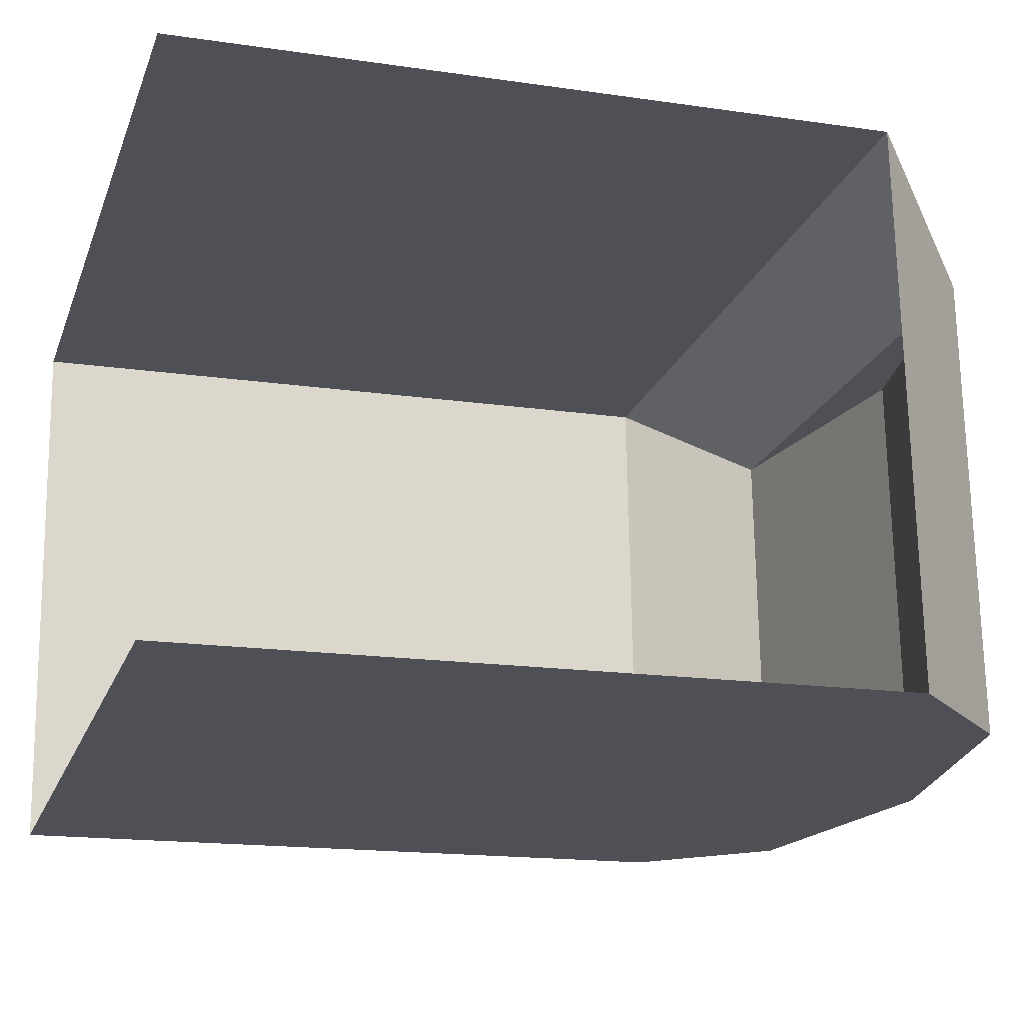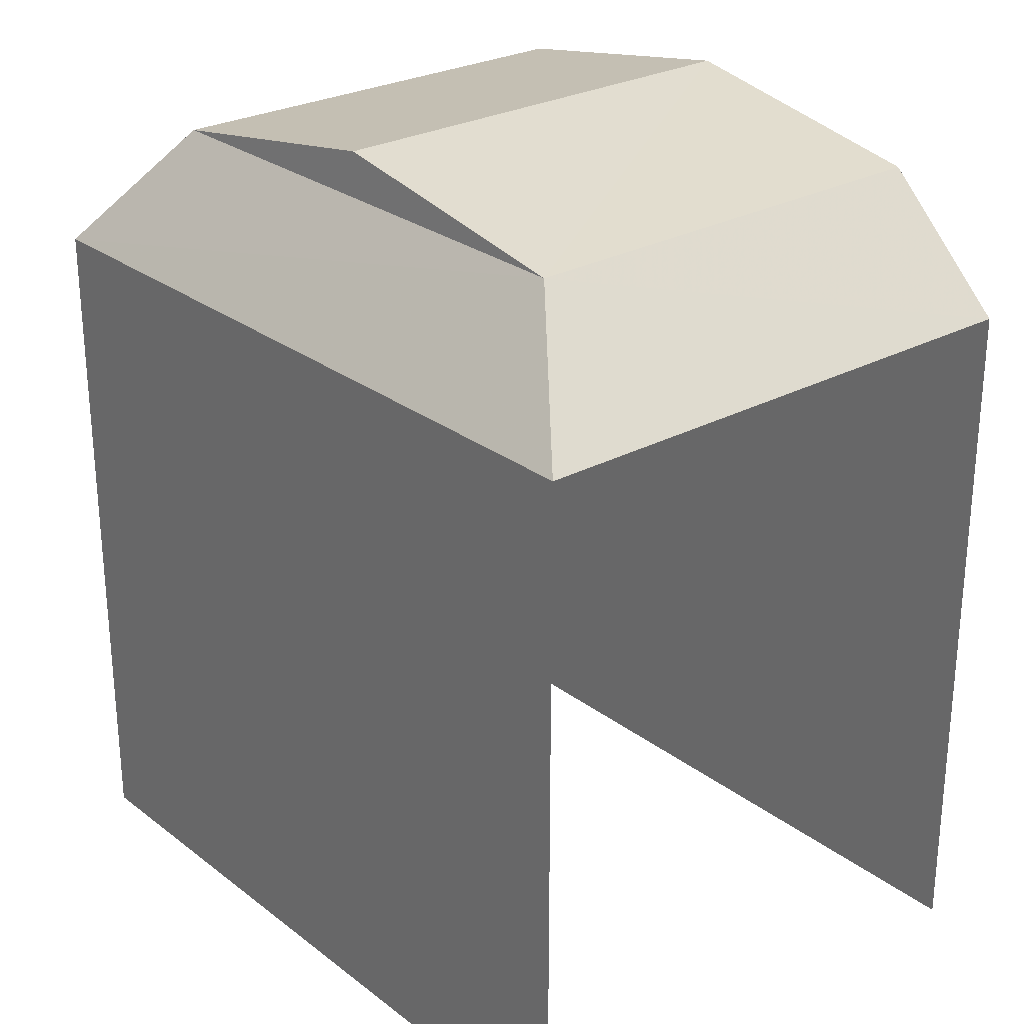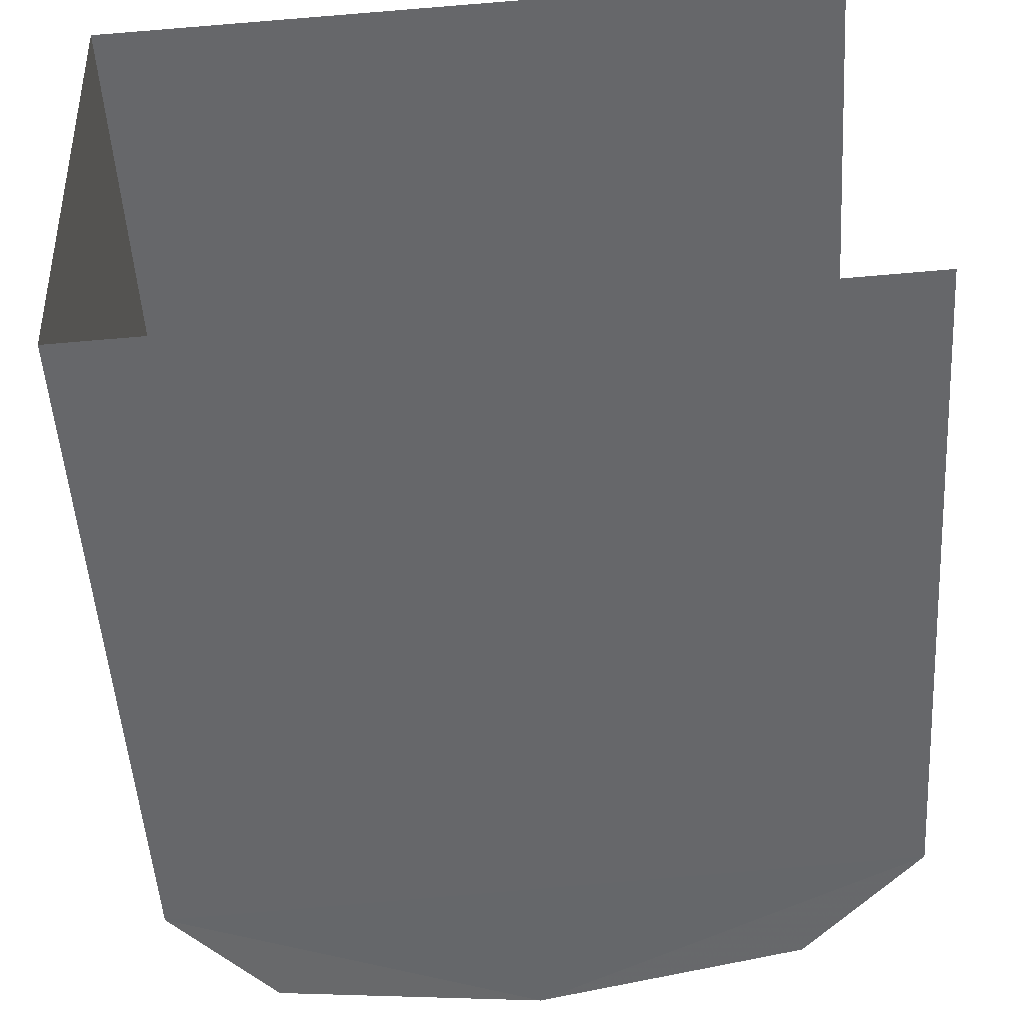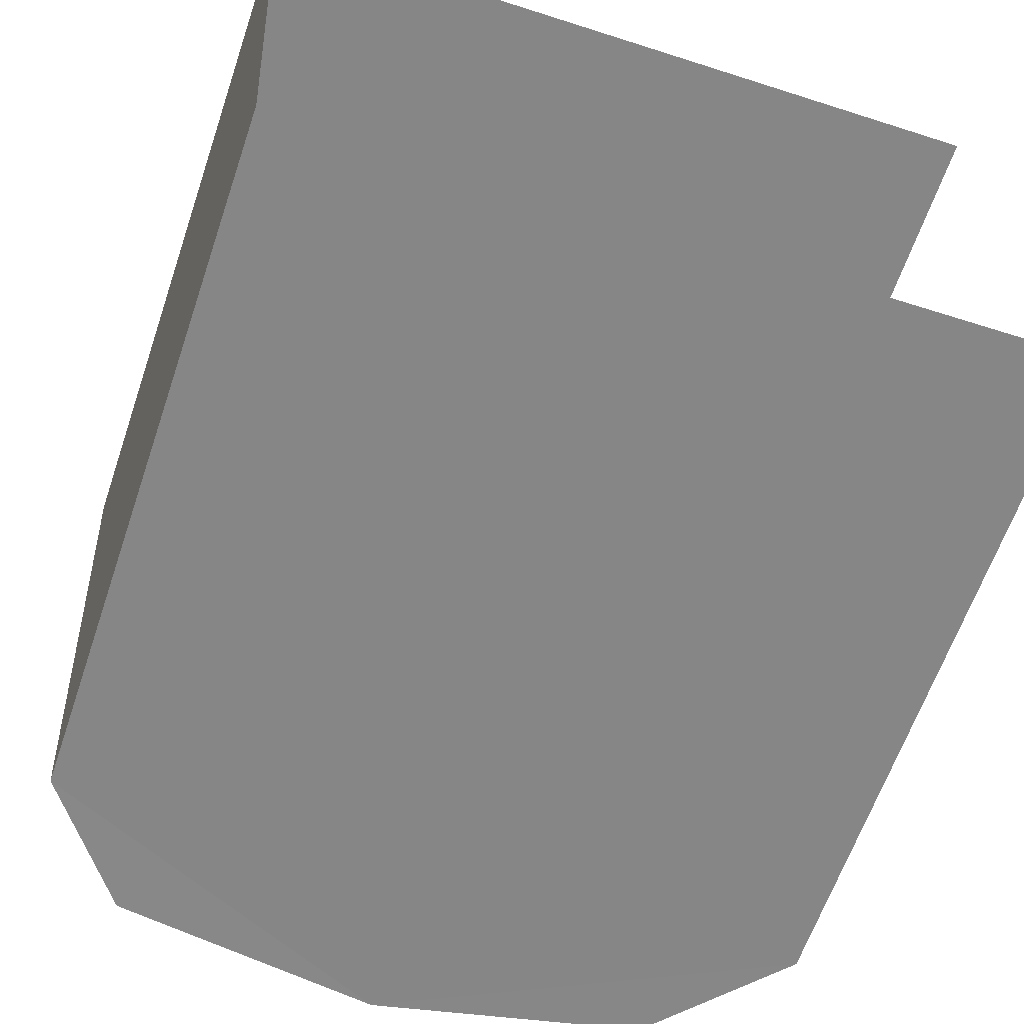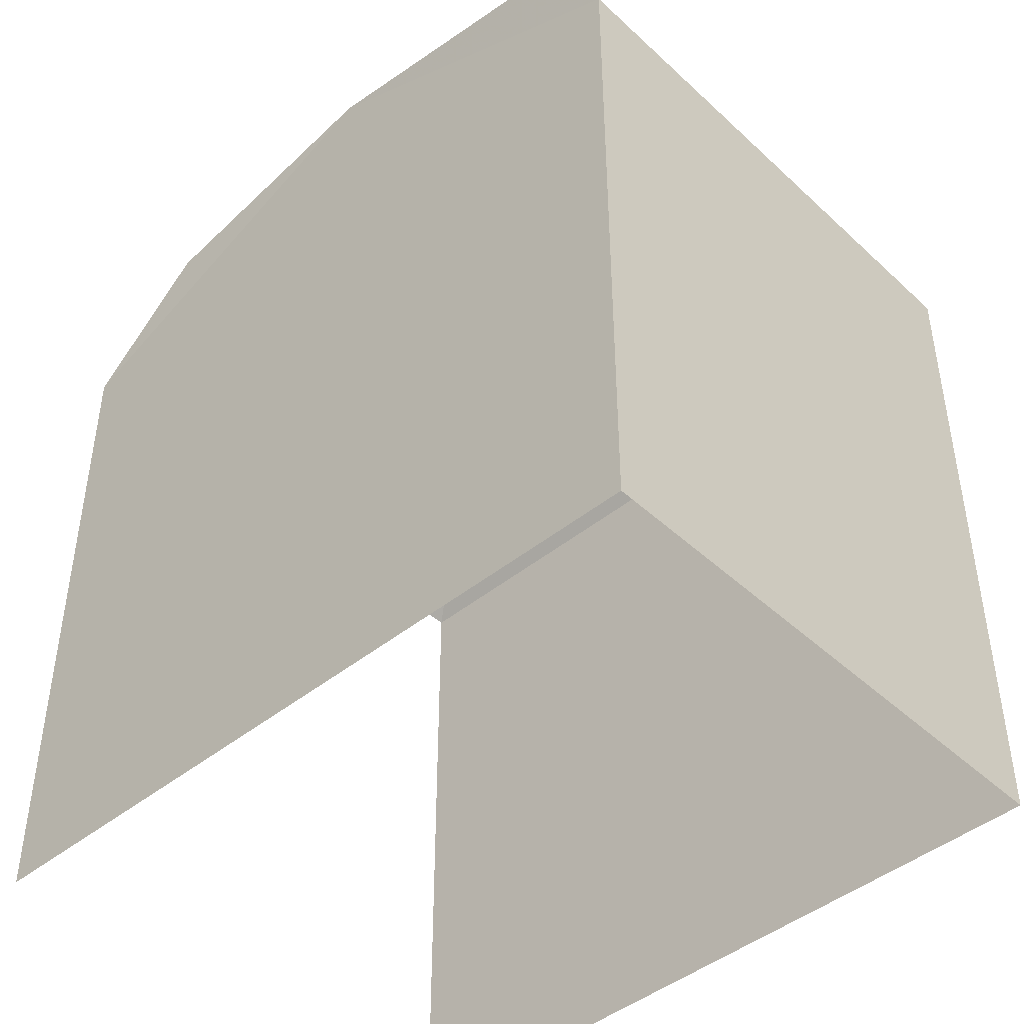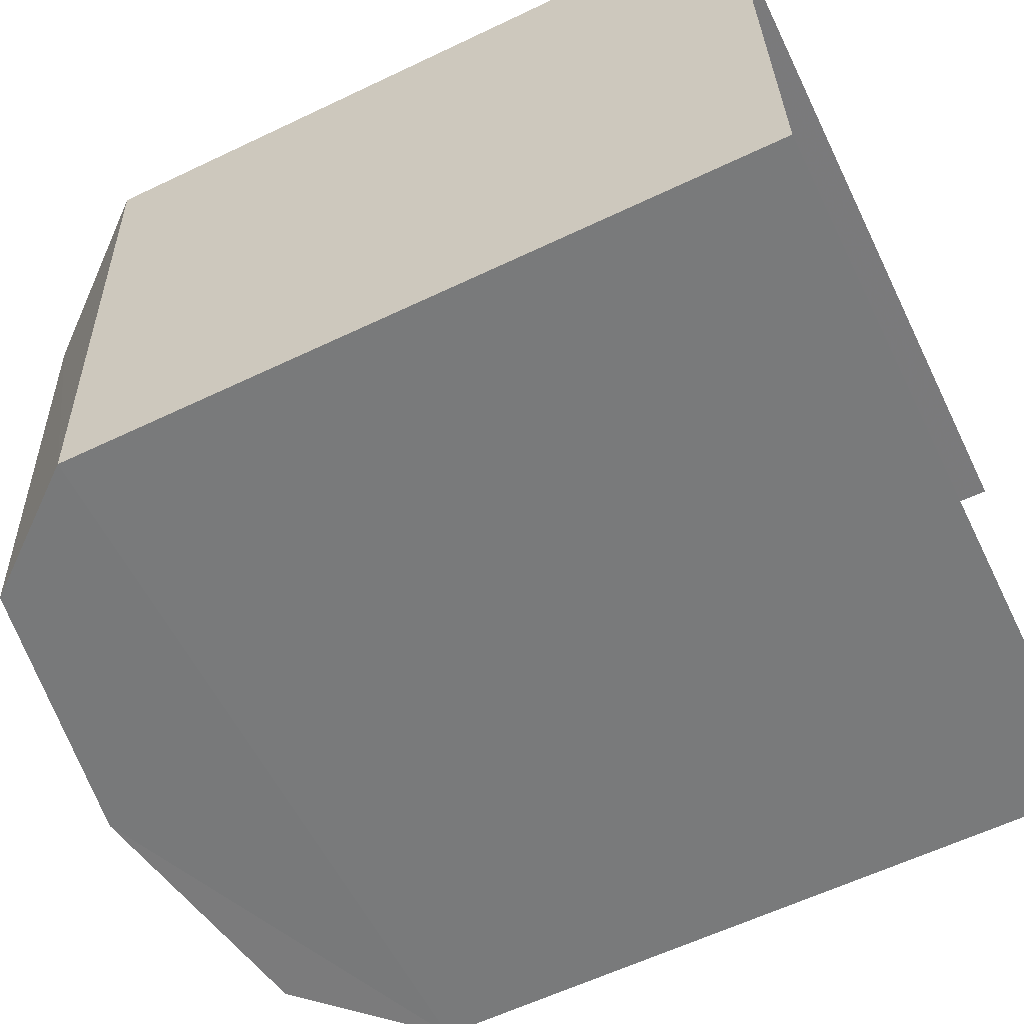
<metadata>
{"format":"obj","ext":"obj","renderer":"f3d","projection":"perspective","resolution":1024,"background":"white","views":[{"elev":-16.5,"azim":-106.7,"up":"+Y"},{"elev":26.8,"azim":-133.3,"up":"+Z"},{"elev":-51.8,"azim":-176.4,"up":"+Y"},{"elev":-63.0,"azim":161.2,"up":"+Y"},{"elev":-44.8,"azim":40.2,"up":"+Z"},{"elev":-60.8,"azim":115.8,"up":"+Y"}]}
</metadata>
<code>
v -3.723e+05 -1.037e+05 33.45
v -3.723e+05 -1.037e+05 33.45
v -3.723e+05 -1.037e+05 33.45
v -3.723e+05 -1.037e+05 33.45
v -3.723e+05 -1.037e+05 40.51
v -3.723e+05 -1.037e+05 39.46
v -3.723e+05 -1.037e+05 40.51
v -3.723e+05 -1.037e+05 39.46
v -3.723e+05 -1.037e+05 39.46
v -3.723e+05 -1.037e+05 39.46
v -3.723e+05 -1.037e+05 40.51
v -3.723e+05 -1.037e+05 40.51
v -3.723e+05 -1.037e+05 40.91
v -3.723e+05 -1.037e+05 40.91
f 1 2 3
f 4 1 3
f 6 1 4
f 6 8 1
f 5 6 7
f 5 8 6
f 9 10 11
f 12 9 11
f 12 11 13
f 14 12 13
f 5 7 14
f 13 5 14
f 10 8 5
f 11 10 5
f 10 2 1
f 8 10 1
f 4 3 6
f 7 6 14
f 6 3 9
f 14 9 12
f 14 6 9
f 13 11 5
f 9 3 2
f 10 9 2

</code>
